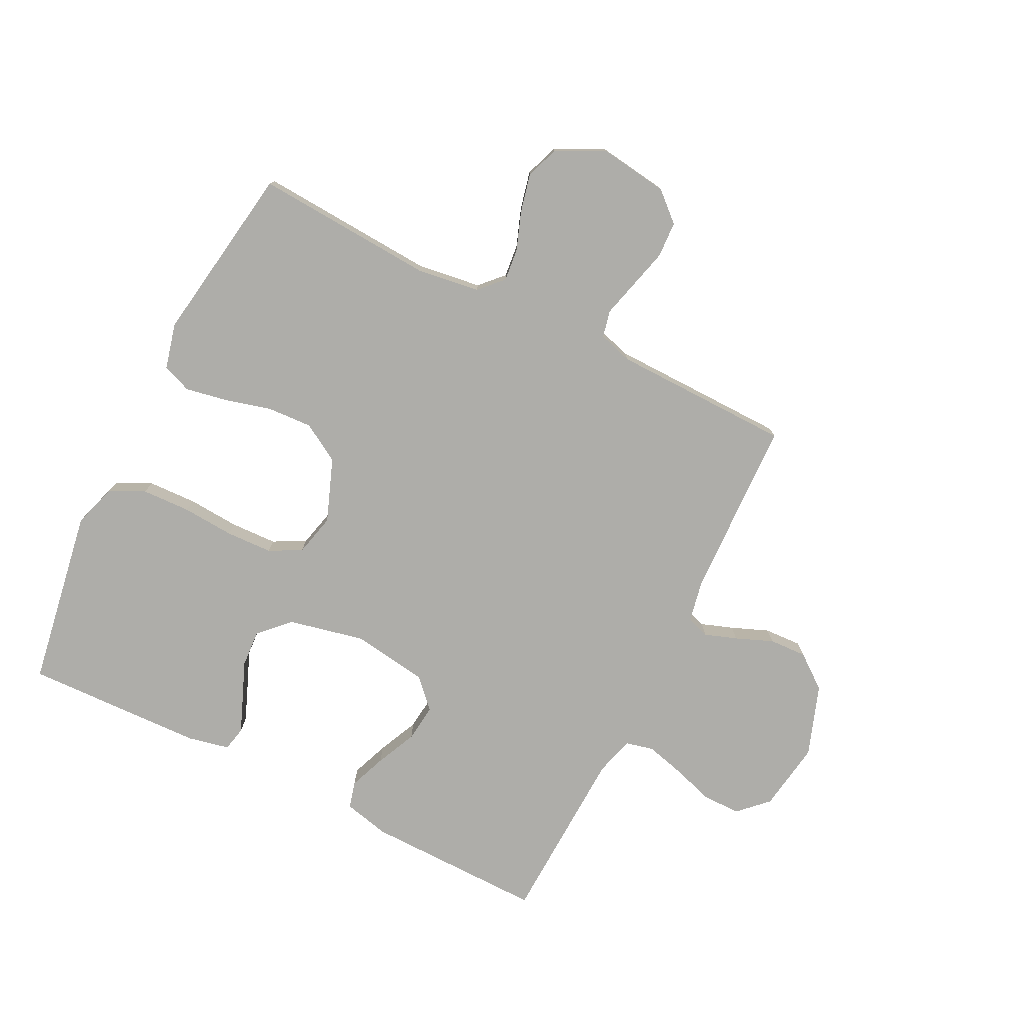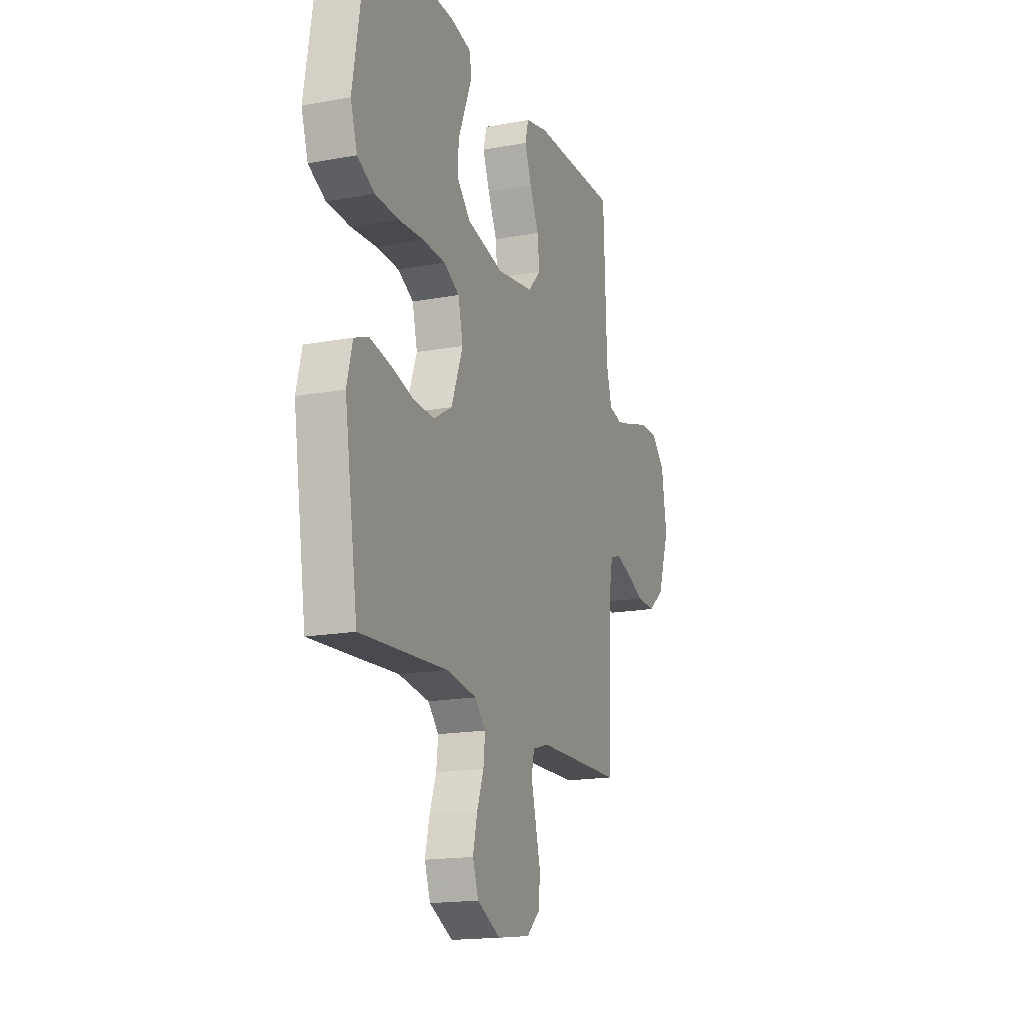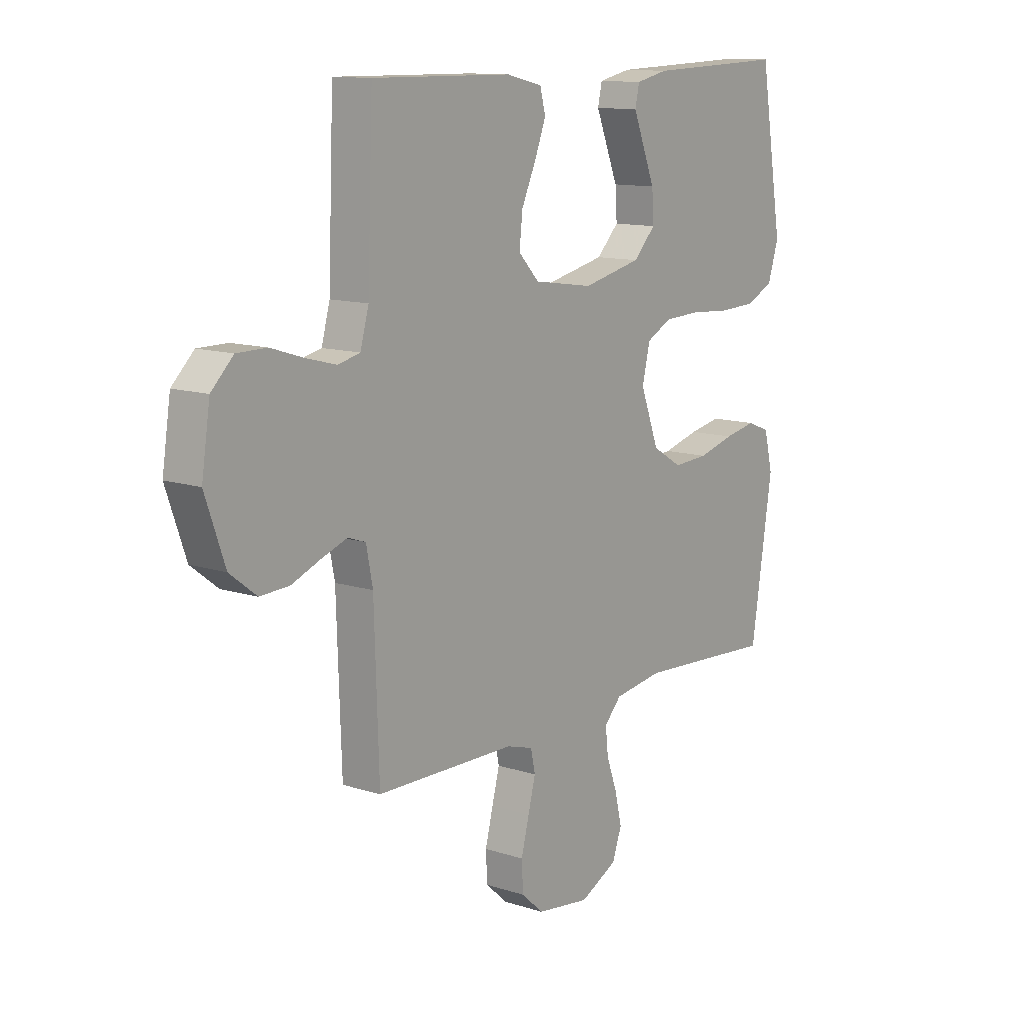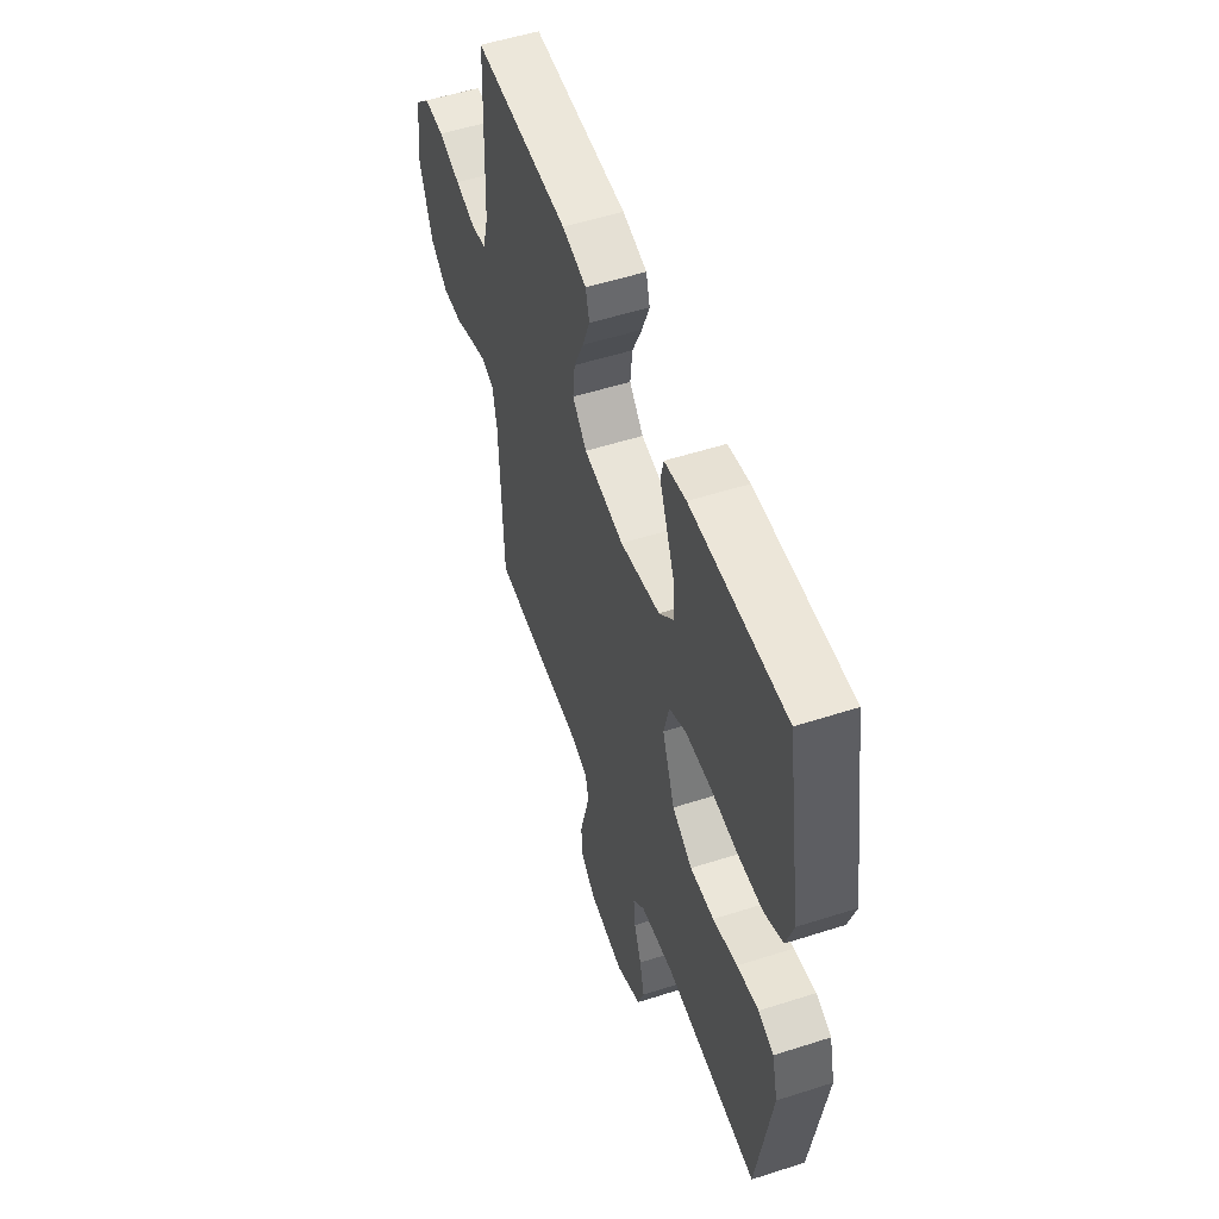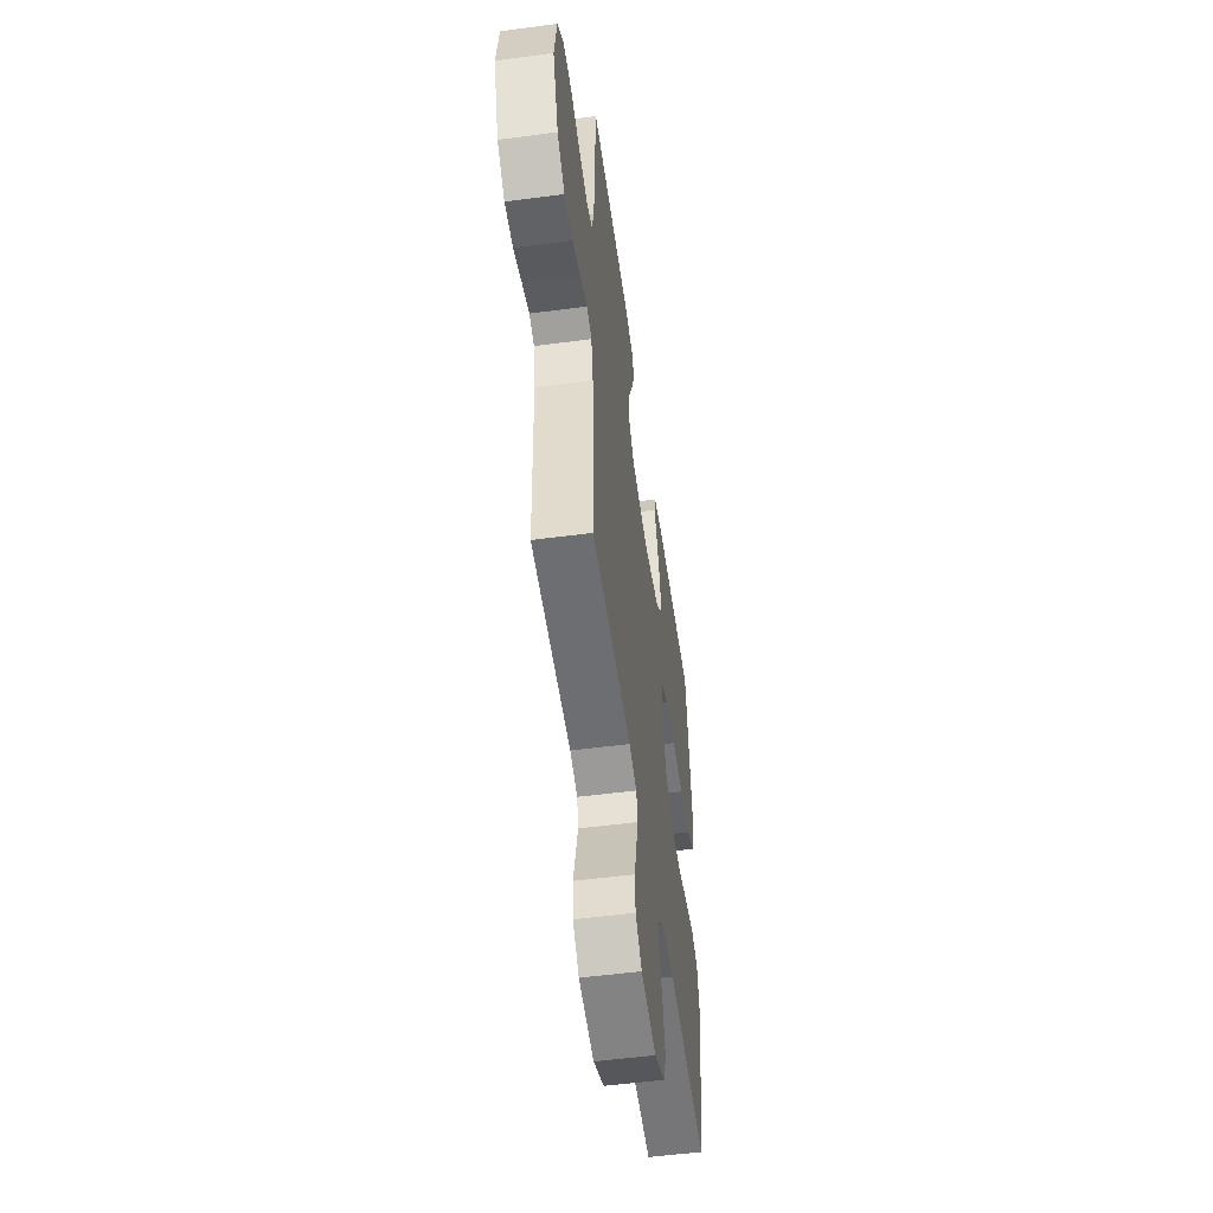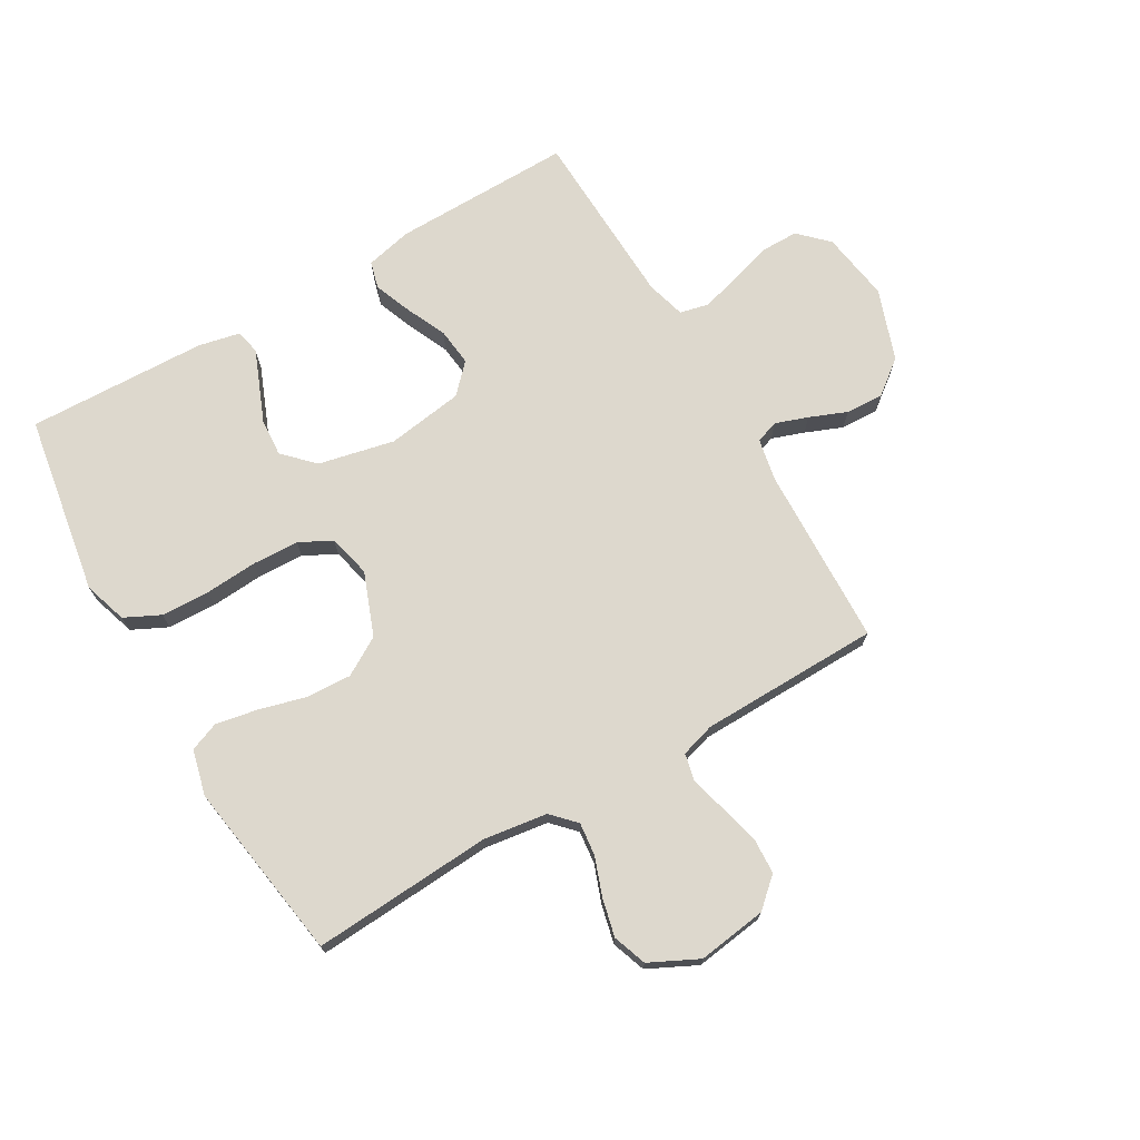
<metadata>
{"format":"obj","ext":"obj","renderer":"f3d","projection":"perspective","resolution":1024,"background":"white","views":[{"elev":-77.1,"azim":153.4,"up":"+Y"},{"elev":-17.1,"azim":110.3,"up":"+Z"},{"elev":12.2,"azim":-52.8,"up":"+Z"},{"elev":53.7,"azim":71.1,"up":"+Z"},{"elev":-53.4,"azim":-82.0,"up":"+Z"},{"elev":72.1,"azim":149.8,"up":"+Y"}]}
</metadata>
<code>
v 0.5 0.07 0.5
v 0.55 0.07 0.2
v 0.527 0.07 0.128
v 0.468 0.07 0.099
v 0.387 0.07 0.096
v 0.3 0.07 0.102
v 0.222 0.07 0.099
v 0.168 0.07 0.071
v 0.151 0.07 0
v 0.191 0.07 -0.105
v 0.255 0.07 -0.143
v 0.331 0.07 -0.139
v 0.409 0.07 -0.118
v 0.478 0.07 -0.105
v 0.527 0.07 -0.124
v 0.546 0.07 -0.2
v 0.5 0.07 -0.5
v 0.2 0.07 -0.481
v 0.094 0.07 -0.496
v 0.057 0.07 -0.535
v 0.063 0.07 -0.59
v 0.086 0.07 -0.653
v 0.101 0.07 -0.717
v 0.081 0.07 -0.773
v 0 0.07 -0.813
v -0.115 0.07 -0.797
v -0.163 0.07 -0.754
v -0.166 0.07 -0.694
v -0.149 0.07 -0.628
v -0.133 0.07 -0.567
v -0.143 0.07 -0.522
v -0.2 0.07 -0.505
v -0.5 0.07 -0.5
v -0.51 0.07 -0.2
v -0.524 0.07 -0.129
v -0.562 0.07 -0.116
v -0.616 0.07 -0.135
v -0.678 0.07 -0.16
v -0.741 0.07 -0.163
v -0.798 0.07 -0.119
v -0.84 0.07 0
v -0.822 0.07 0.117
v -0.775 0.07 0.163
v -0.711 0.07 0.163
v -0.642 0.07 0.141
v -0.577 0.07 0.124
v -0.53 0.07 0.135
v -0.512 0.07 0.2
v -0.5 0.07 0.5
v -0.2 0.07 0.496
v -0.123 0.07 0.478
v -0.111 0.07 0.433
v -0.135 0.07 0.371
v -0.166 0.07 0.303
v -0.173 0.07 0.24
v -0.128 0.07 0.193
v 0 0.07 0.174
v 0.127 0.07 0.202
v 0.175 0.07 0.251
v 0.171 0.07 0.313
v 0.145 0.07 0.377
v 0.122 0.07 0.434
v 0.131 0.07 0.475
v 0.2 0.07 0.49
v 0.5 0 0.5
v 0.55 0 0.2
v 0.527 0 0.128
v 0.468 0 0.099
v 0.387 0 0.096
v 0.3 0 0.102
v 0.222 0 0.099
v 0.168 0 0.071
v 0.151 0 0
v 0.191 0 -0.105
v 0.255 0 -0.143
v 0.331 0 -0.139
v 0.409 0 -0.118
v 0.478 0 -0.105
v 0.527 0 -0.124
v 0.546 0 -0.2
v 0.5 0 -0.5
v 0.2 0 -0.481
v 0.094 0 -0.496
v 0.057 0 -0.535
v 0.063 0 -0.59
v 0.086 0 -0.653
v 0.101 0 -0.717
v 0.081 0 -0.773
v 0 0 -0.813
v -0.115 0 -0.797
v -0.163 0 -0.754
v -0.166 0 -0.694
v -0.149 0 -0.628
v -0.133 0 -0.567
v -0.143 0 -0.522
v -0.2 0 -0.505
v -0.5 0 -0.5
v -0.51 0 -0.2
v -0.524 0 -0.129
v -0.562 0 -0.116
v -0.616 0 -0.135
v -0.678 0 -0.16
v -0.741 0 -0.163
v -0.798 0 -0.119
v -0.84 0 0
v -0.822 0 0.117
v -0.775 0 0.163
v -0.711 0 0.163
v -0.642 0 0.141
v -0.577 0 0.124
v -0.53 0 0.135
v -0.512 0 0.2
v -0.5 0 0.5
v -0.2 0 0.496
v -0.123 0 0.478
v -0.111 0 0.433
v -0.135 0 0.371
v -0.166 0 0.303
v -0.173 0 0.24
v -0.128 0 0.193
v 0 0 0.174
v 0.127 0 0.202
v 0.175 0 0.251
v 0.171 0 0.313
v 0.145 0 0.377
v 0.122 0 0.434
v 0.131 0 0.475
v 0.2 0 0.49
f 4 5 6
f 3 4 6
f 2 3 6
f 1 2 6
f 64 1 6
f 63 64 6
f 62 63 6
f 61 62 6
f 60 61 6
f 59 60 6 7
f 58 59 7 8
f 57 58 8 9
f 56 57 9 10
f 52 53 54
f 51 52 54
f 50 51 54
f 49 50 54
f 48 49 54
f 47 48 54 55
f 43 44 45
f 42 43 45
f 41 42 45
f 40 41 45
f 39 40 45
f 38 39 45
f 37 38 45
f 36 37 45 46
f 35 36 46 47
f 32 33 34
f 47 55 56
f 35 47 56
f 34 35 56
f 32 34 56
f 31 32 56
f 28 29 30
f 27 28 30
f 26 27 30
f 25 26 30
f 24 25 30
f 23 24 30
f 22 23 30
f 21 22 30
f 16 17 18
f 15 16 18
f 14 15 18
f 13 14 18
f 12 13 18
f 11 12 18 19
f 10 11 19 20
f 30 31 56
f 21 30 56
f 20 21 56
f 10 20 56
f 70 69 68
f 70 68 67
f 70 67 66
f 70 66 65
f 70 65 128
f 70 128 127
f 70 127 126
f 70 126 125
f 70 125 124
f 71 70 124 123
f 72 71 123 122
f 73 72 122 121
f 74 73 121 120
f 118 117 116
f 118 116 115
f 118 115 114
f 118 114 113
f 118 113 112
f 119 118 112 111
f 109 108 107
f 109 107 106
f 109 106 105
f 109 105 104
f 109 104 103
f 109 103 102
f 109 102 101
f 110 109 101 100
f 111 110 100 99
f 98 97 96
f 120 119 111
f 120 111 99
f 120 99 98
f 120 98 96
f 120 96 95
f 94 93 92
f 94 92 91
f 94 91 90
f 94 90 89
f 94 89 88
f 94 88 87
f 94 87 86
f 94 86 85
f 82 81 80
f 82 80 79
f 82 79 78
f 82 78 77
f 82 77 76
f 83 82 76 75
f 84 83 75 74
f 120 95 94
f 120 94 85
f 120 85 84
f 120 84 74
f 1 65 66 2
f 2 66 67 3
f 3 67 68 4
f 4 68 69 5
f 5 69 70 6
f 6 70 71 7
f 7 71 72 8
f 8 72 73 9
f 9 73 74 10
f 10 74 75 11
f 11 75 76 12
f 12 76 77 13
f 13 77 78 14
f 14 78 79 15
f 15 79 80 16
f 16 80 81 17
f 17 81 82 18
f 18 82 83 19
f 19 83 84 20
f 20 84 85 21
f 21 85 86 22
f 22 86 87 23
f 23 87 88 24
f 24 88 89 25
f 25 89 90 26
f 26 90 91 27
f 27 91 92 28
f 28 92 93 29
f 29 93 94 30
f 30 94 95 31
f 31 95 96 32
f 32 96 97 33
f 33 97 98 34
f 34 98 99 35
f 35 99 100 36
f 36 100 101 37
f 37 101 102 38
f 38 102 103 39
f 39 103 104 40
f 40 104 105 41
f 41 105 106 42
f 42 106 107 43
f 43 107 108 44
f 44 108 109 45
f 45 109 110 46
f 46 110 111 47
f 47 111 112 48
f 48 112 113 49
f 49 113 114 50
f 50 114 115 51
f 51 115 116 52
f 52 116 117 53
f 53 117 118 54
f 54 118 119 55
f 55 119 120 56
f 56 120 121 57
f 57 121 122 58
f 58 122 123 59
f 59 123 124 60
f 60 124 125 61
f 61 125 126 62
f 62 126 127 63
f 63 127 128 64
f 64 128 65 1

</code>
